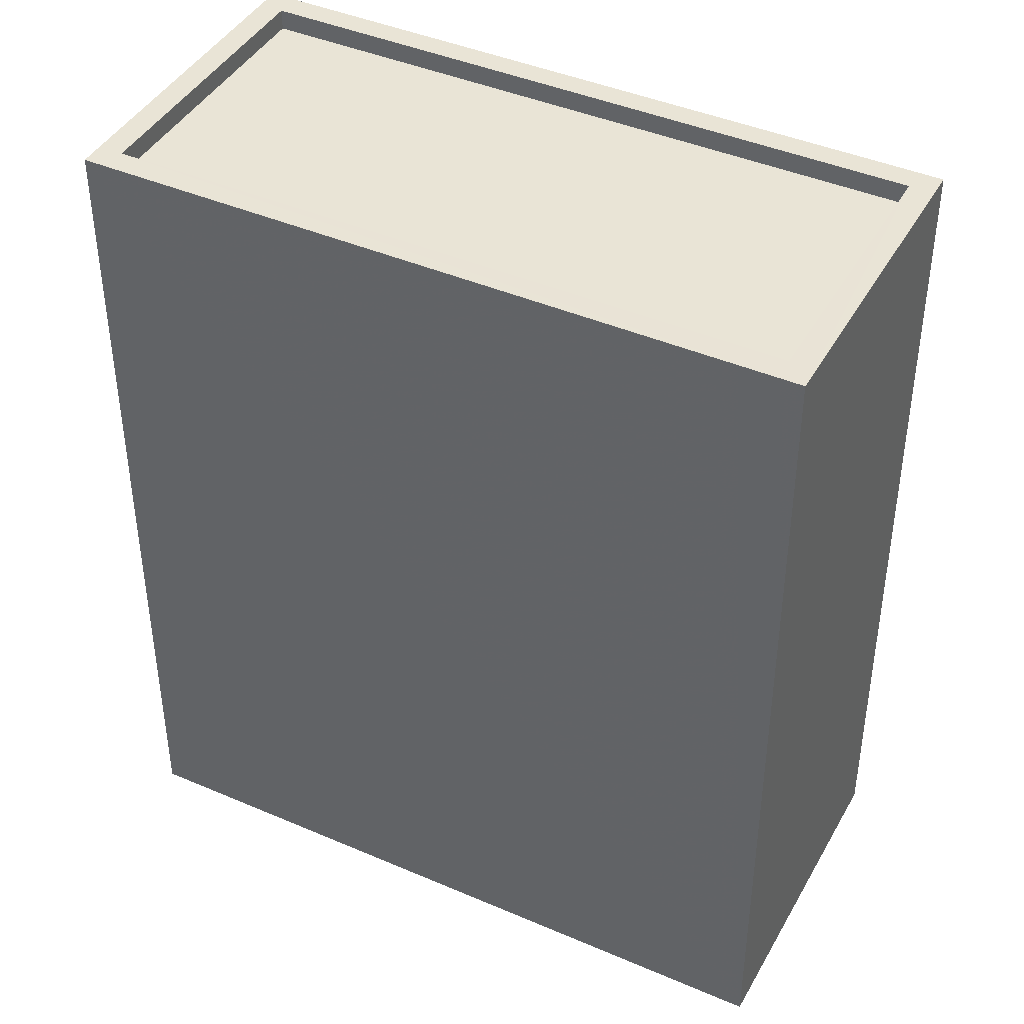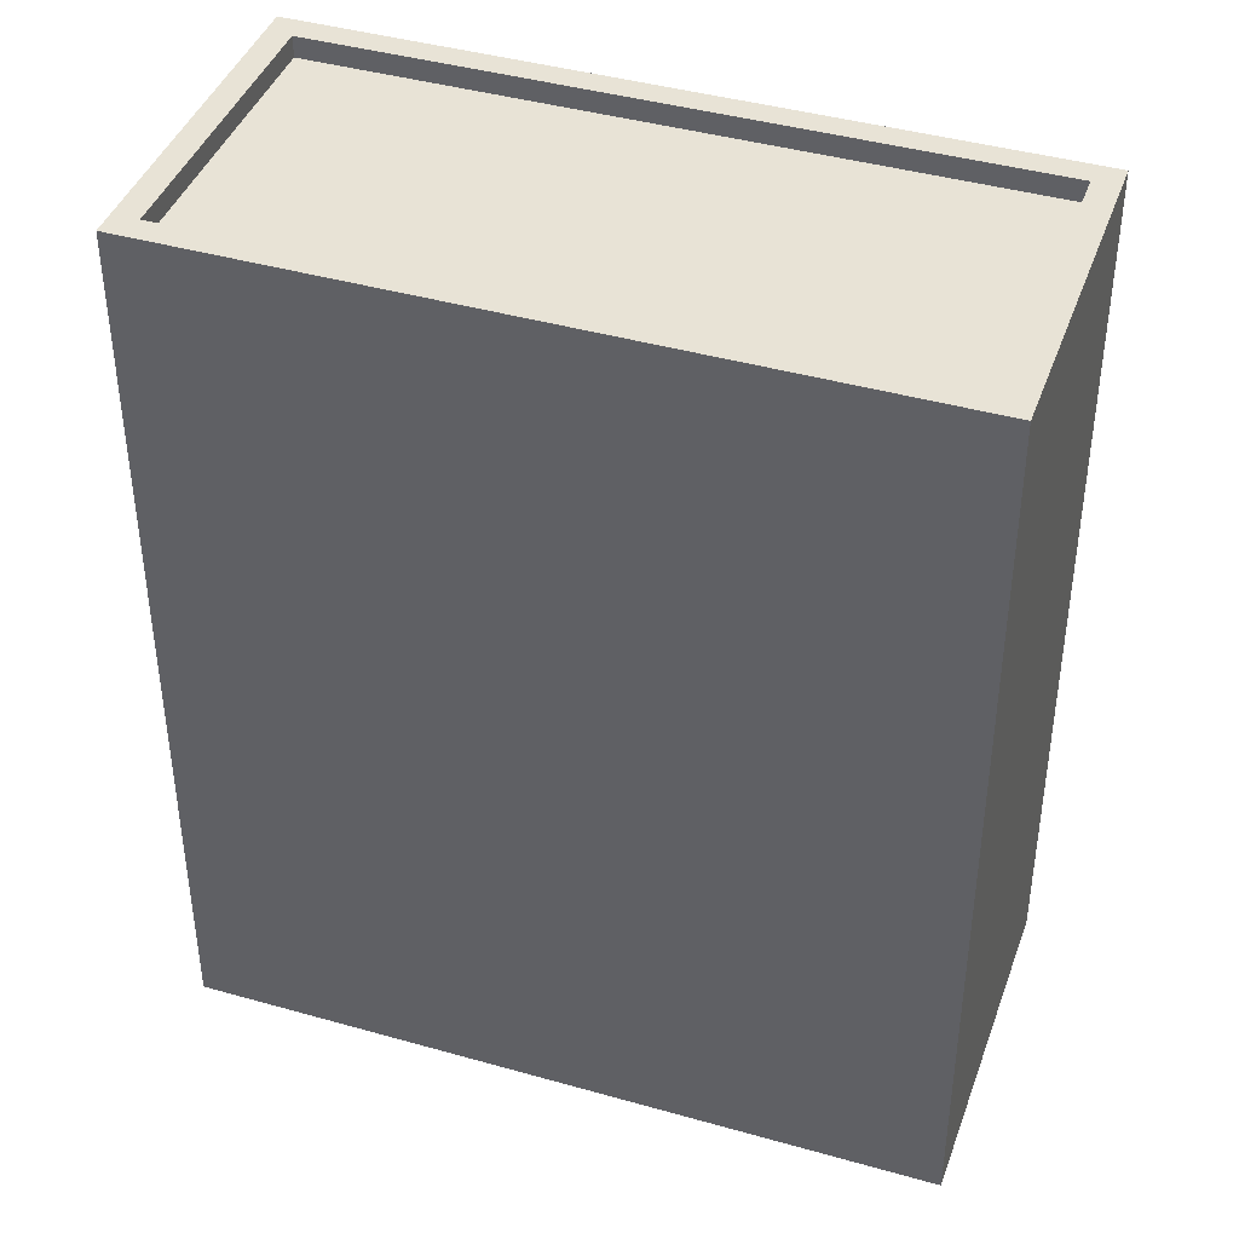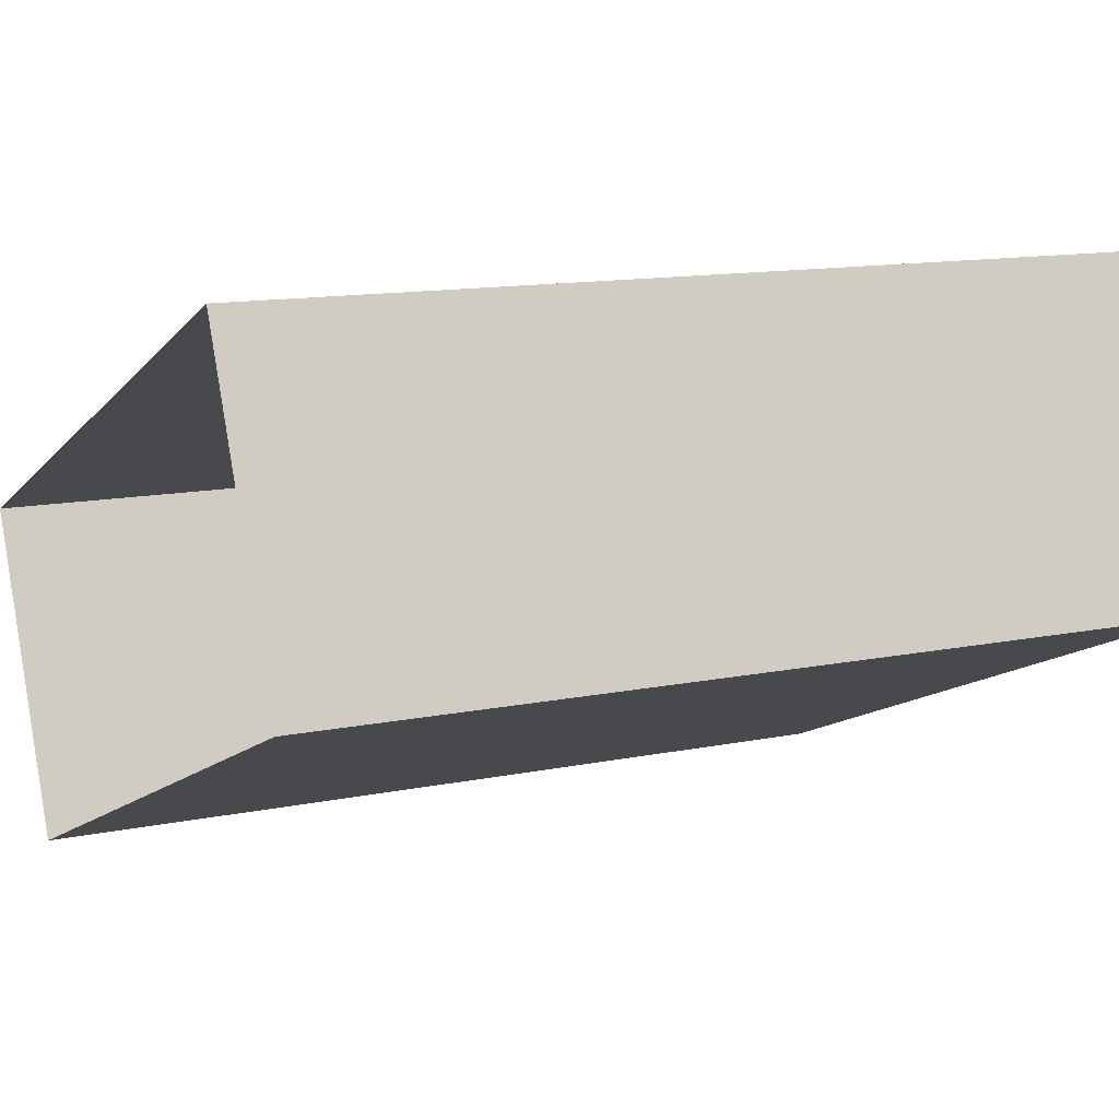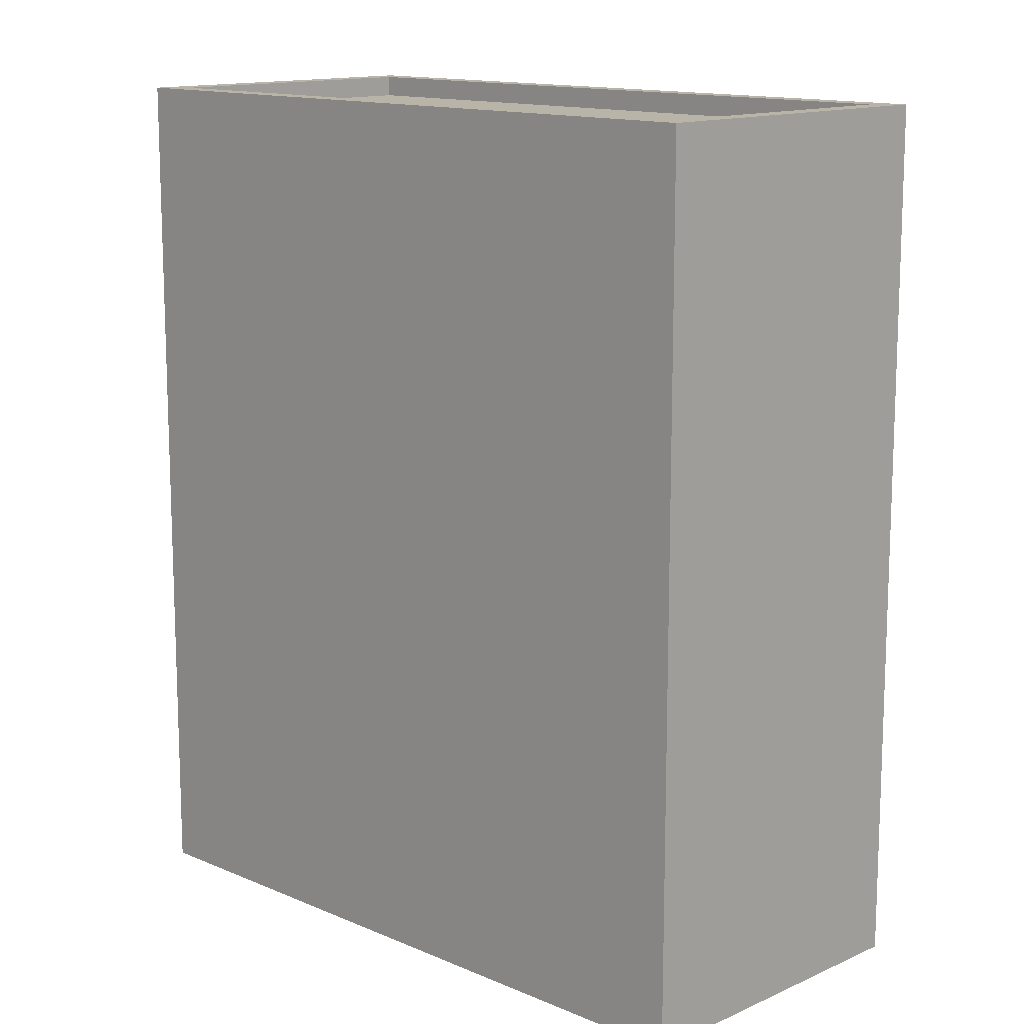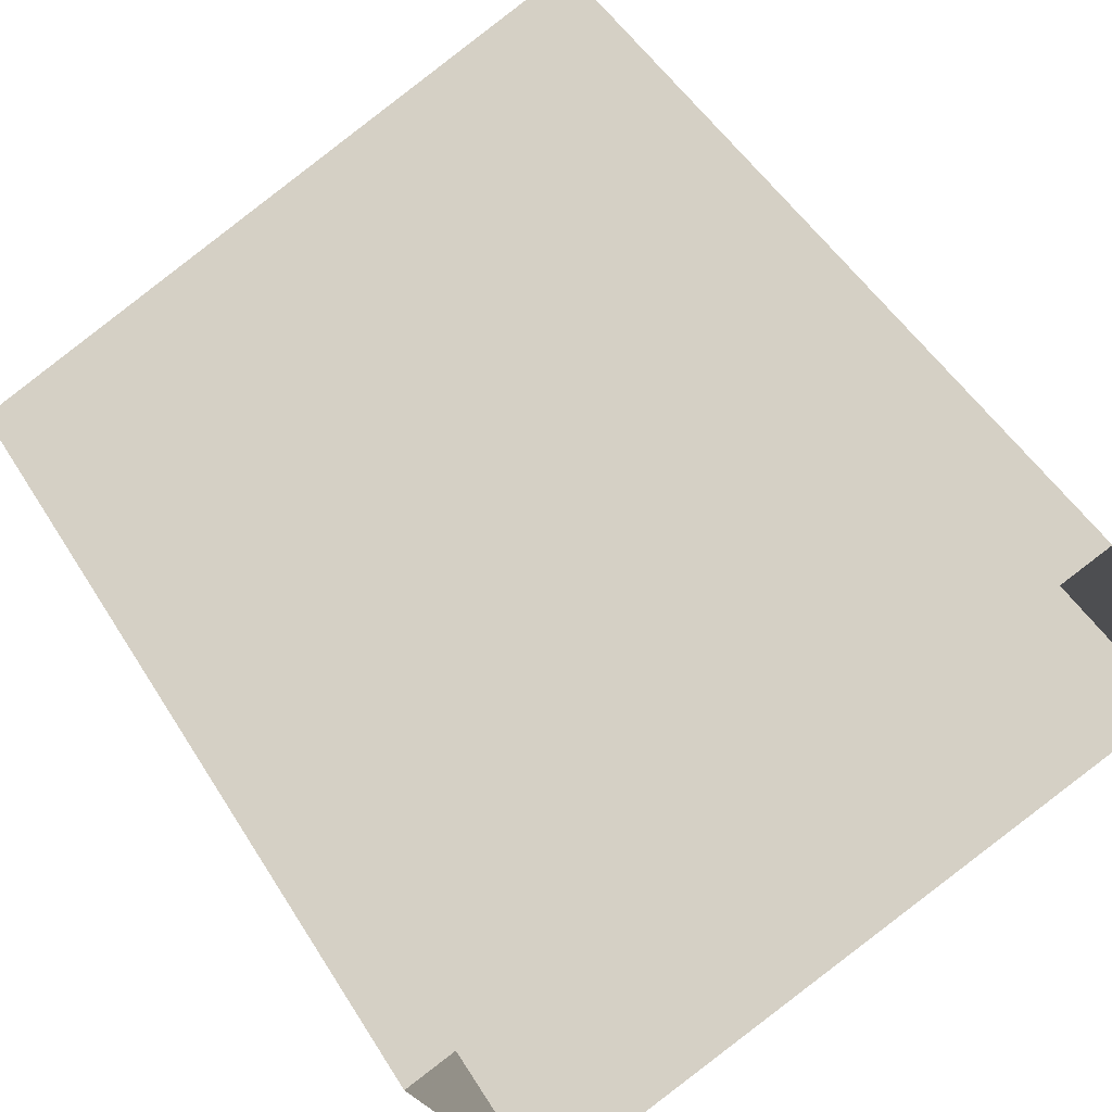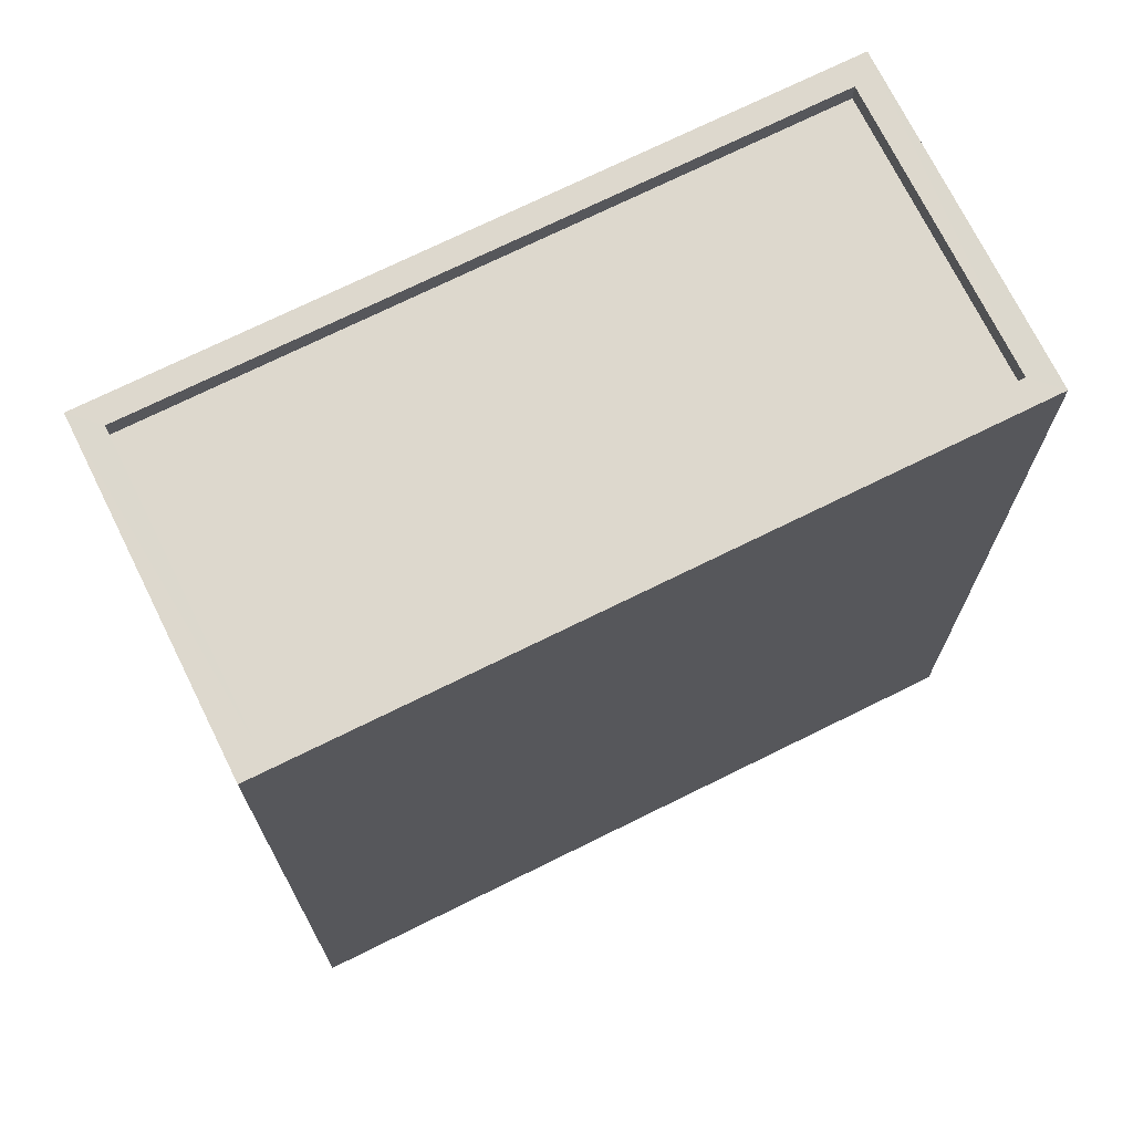
<metadata>
{"format":"obj","ext":"obj","renderer":"f3d","projection":"perspective","resolution":1024,"background":"white","views":[{"elev":42.5,"azim":4.4,"up":"+Z"},{"elev":41.6,"azim":-3.9,"up":"+Z"},{"elev":12.5,"azim":-116.0,"up":"+Y"},{"elev":13.3,"azim":-158.5,"up":"+Z"},{"elev":50.3,"azim":149.3,"up":"+Y"},{"elev":72.3,"azim":130.8,"up":"+Z"}]}
</metadata>
<code>
v -1.15e+04 -3.398e+04 30.94
v -1.149e+04 -3.398e+04 30.94
v -1.149e+04 -3.398e+04 30.94
v -1.15e+04 -3.398e+04 30.94
v -1.15e+04 -3.398e+04 41.17
v -1.15e+04 -3.398e+04 41.17
v -1.149e+04 -3.398e+04 41.17
v -1.149e+04 -3.398e+04 41.17
v -1.15e+04 -3.398e+04 41.42
v -1.15e+04 -3.398e+04 41.42
v -1.149e+04 -3.398e+04 41.42
v -1.149e+04 -3.398e+04 41.42
v -1.149e+04 -3.398e+04 41.42
v -1.149e+04 -3.398e+04 41.42
v -1.15e+04 -3.398e+04 41.42
v -1.15e+04 -3.398e+04 41.42
f 1 2 3
f 4 1 3
f 5 6 7
f 8 5 7
f 9 10 11
f 12 9 11
f 11 13 14
f 15 10 9
f 16 10 15
f 16 14 13
f 11 14 12
f 14 16 15
f 12 8 7
f 12 14 8
f 9 7 6
f 9 12 7
f 9 6 5
f 15 9 5
f 15 5 8
f 14 15 8
f 10 4 3
f 11 10 3
f 10 1 4
f 10 16 1
f 16 2 1
f 16 13 2
f 11 3 2
f 13 11 2

</code>
